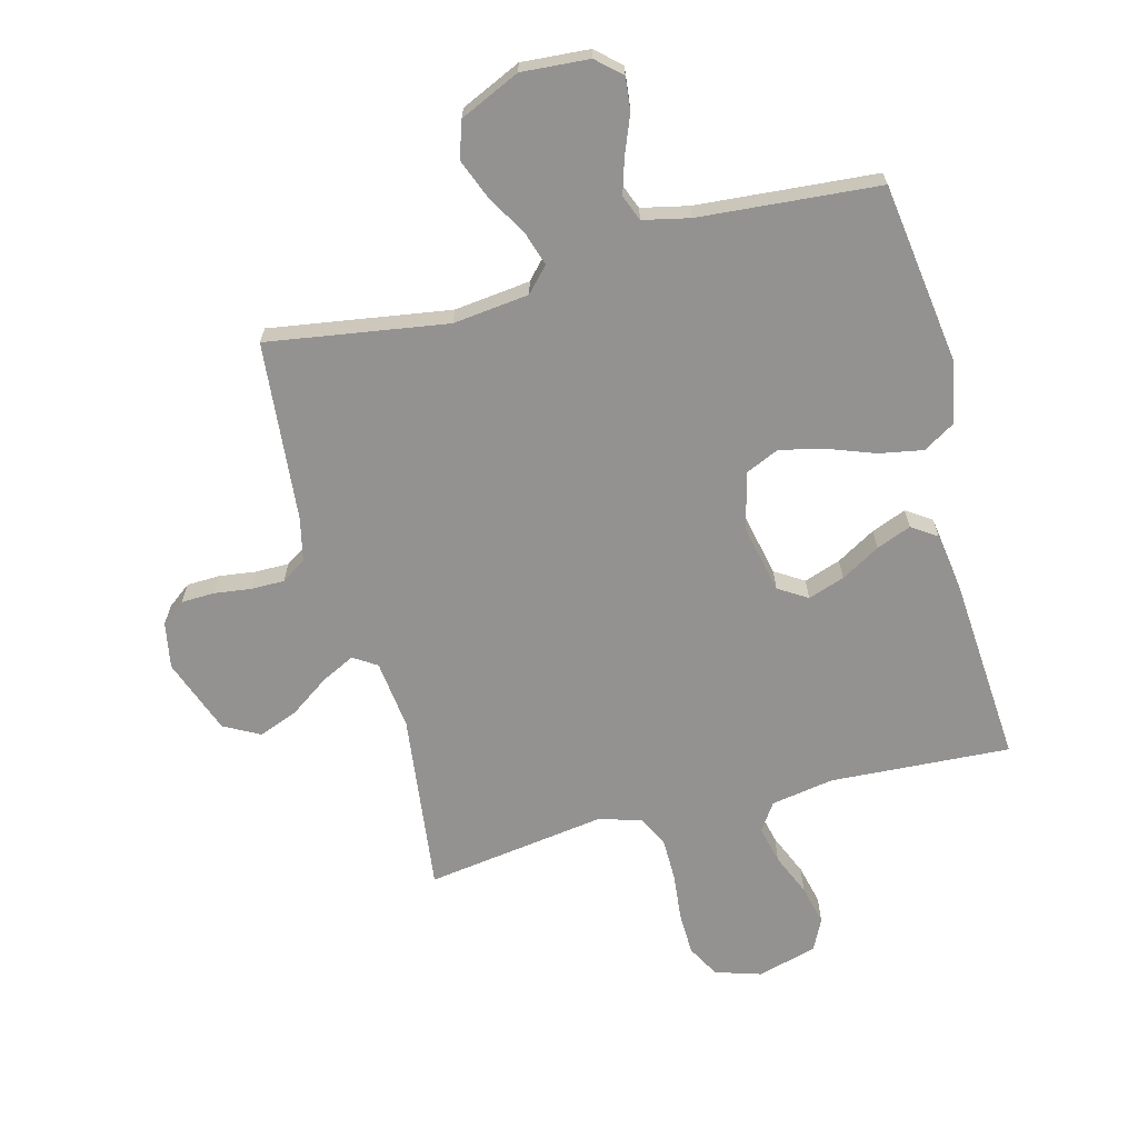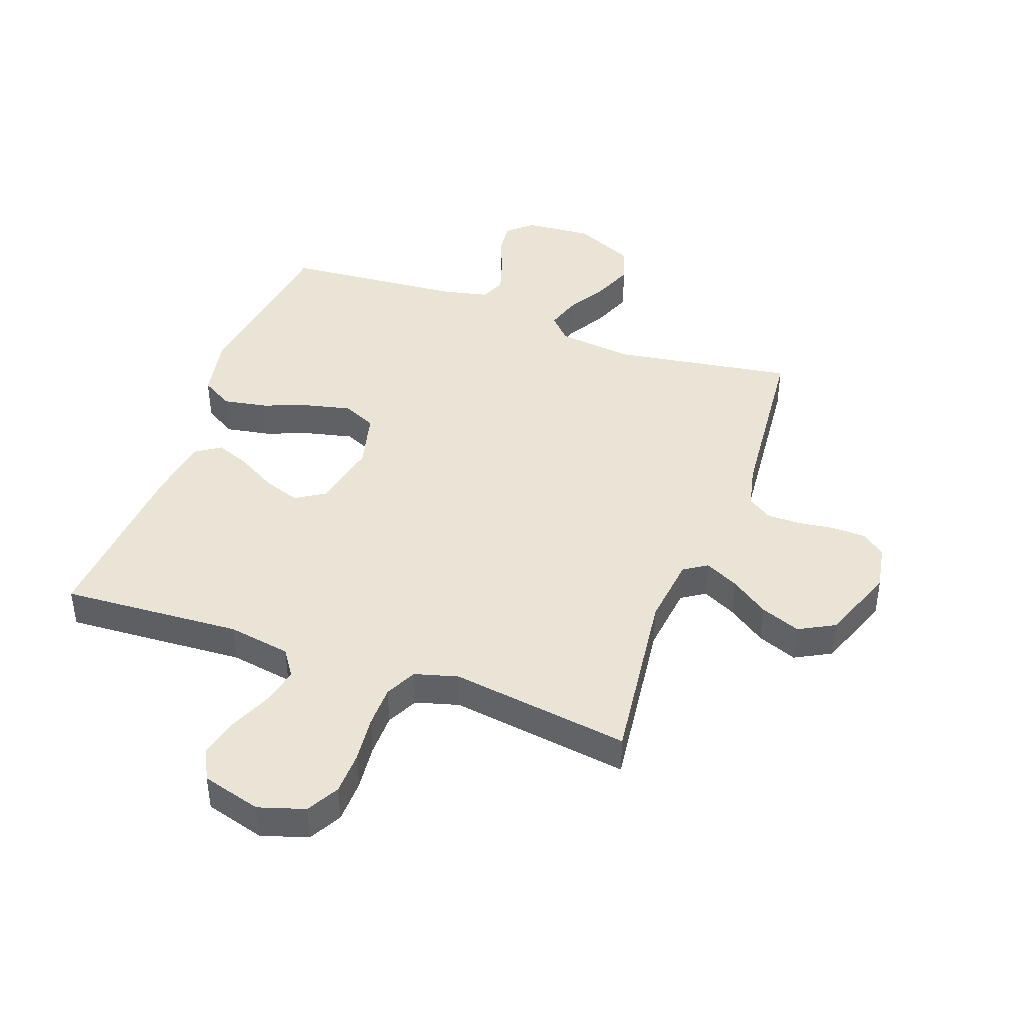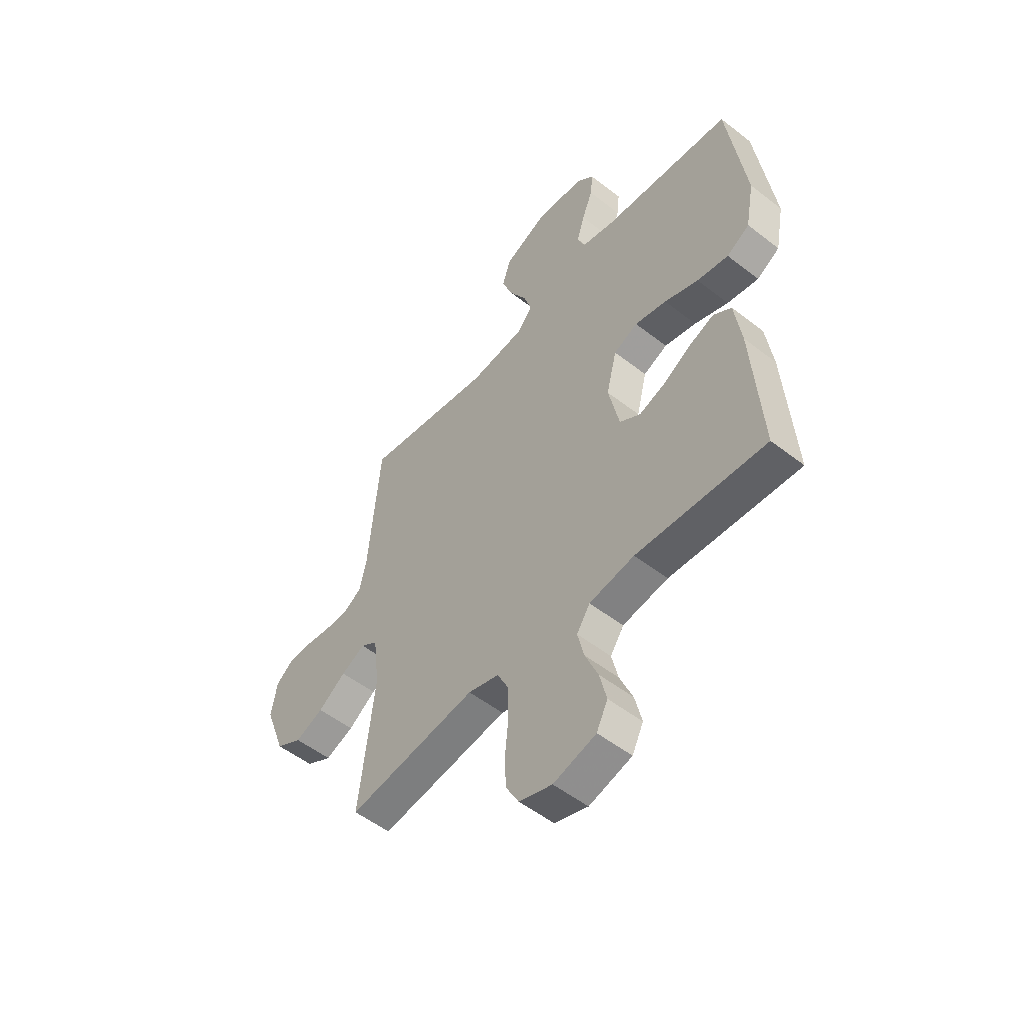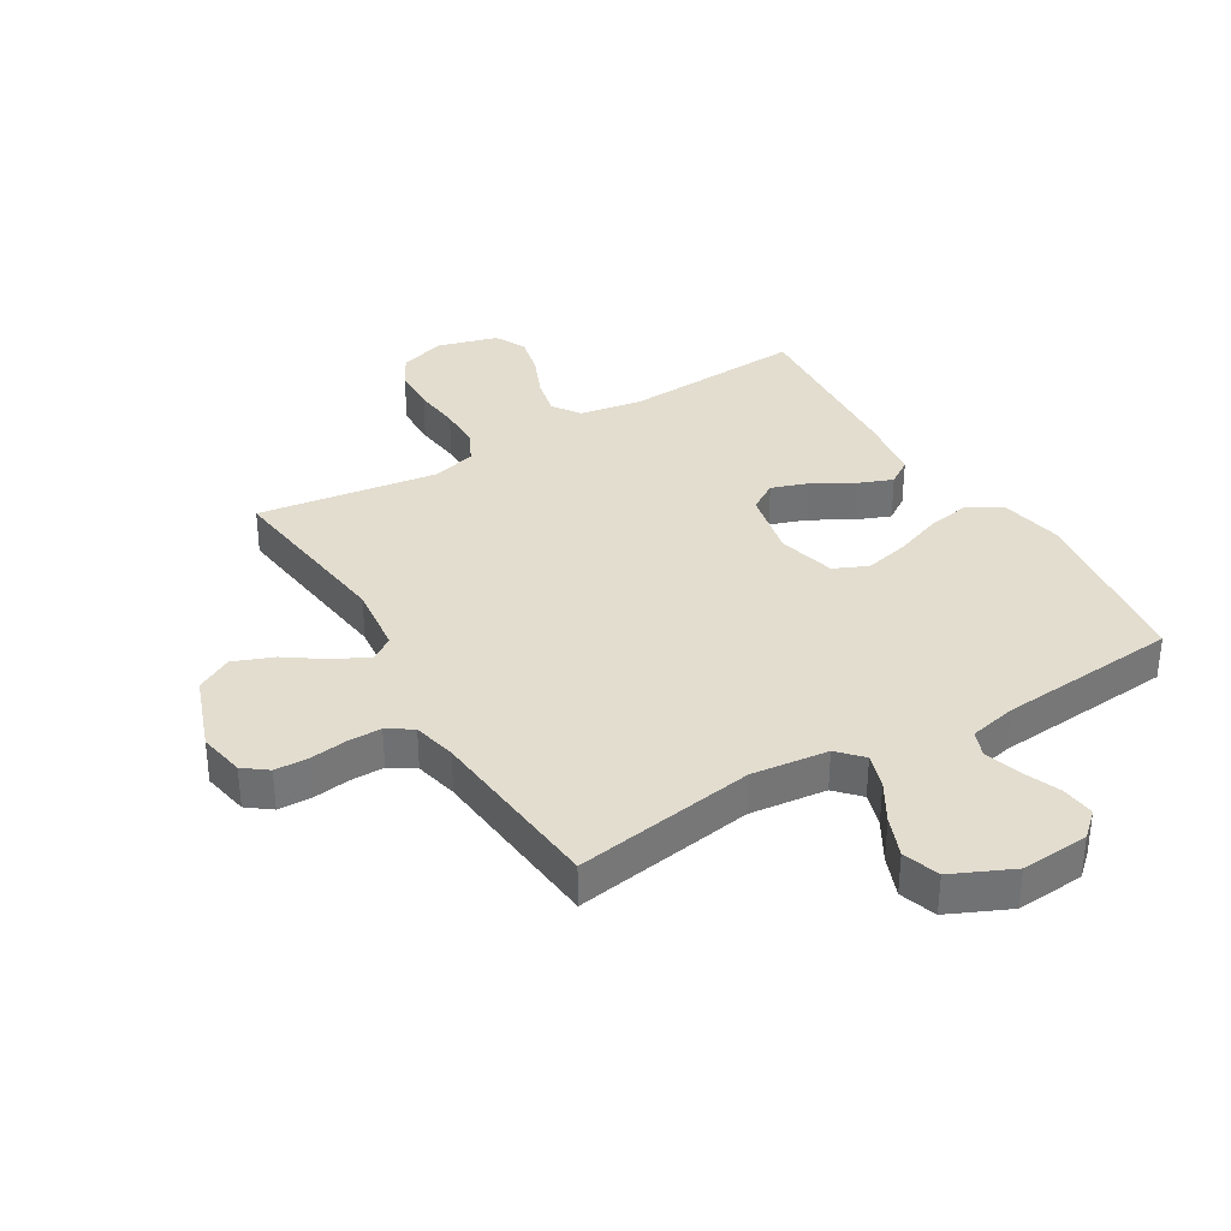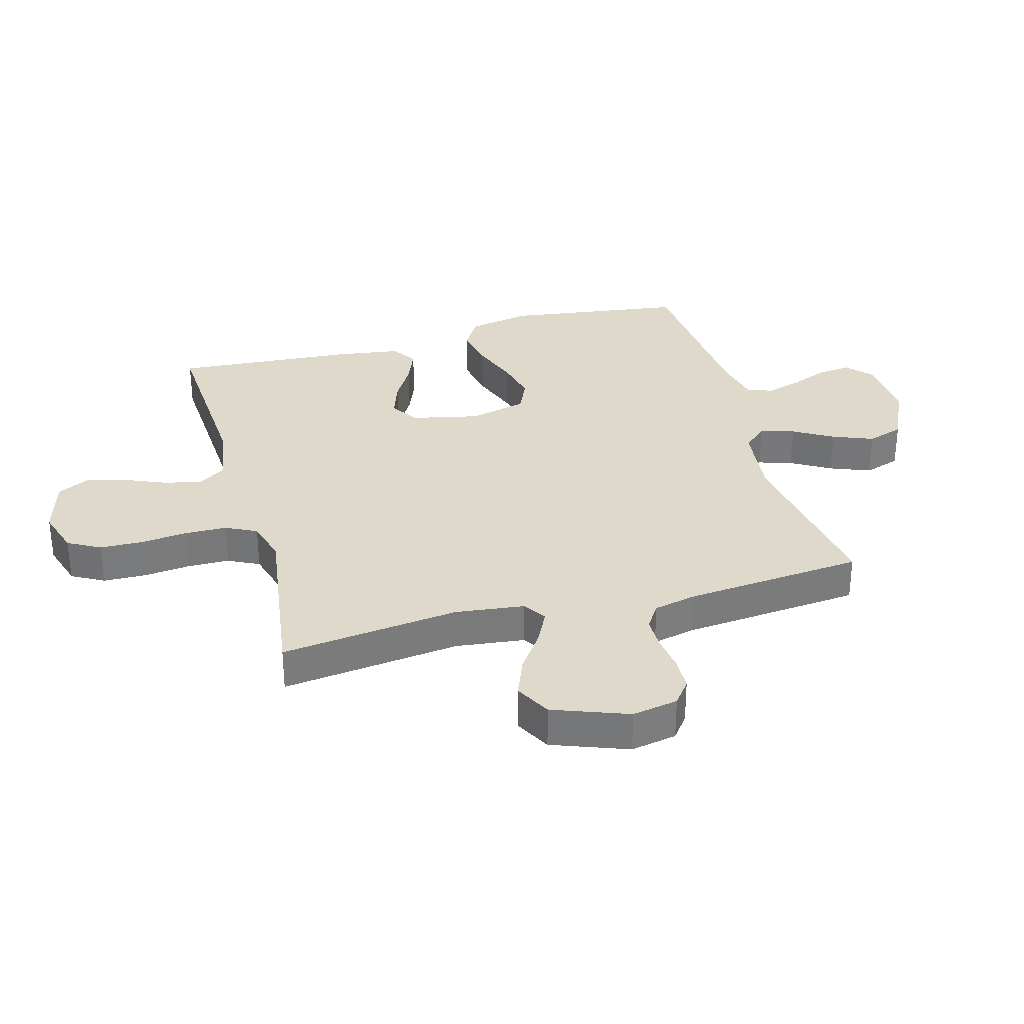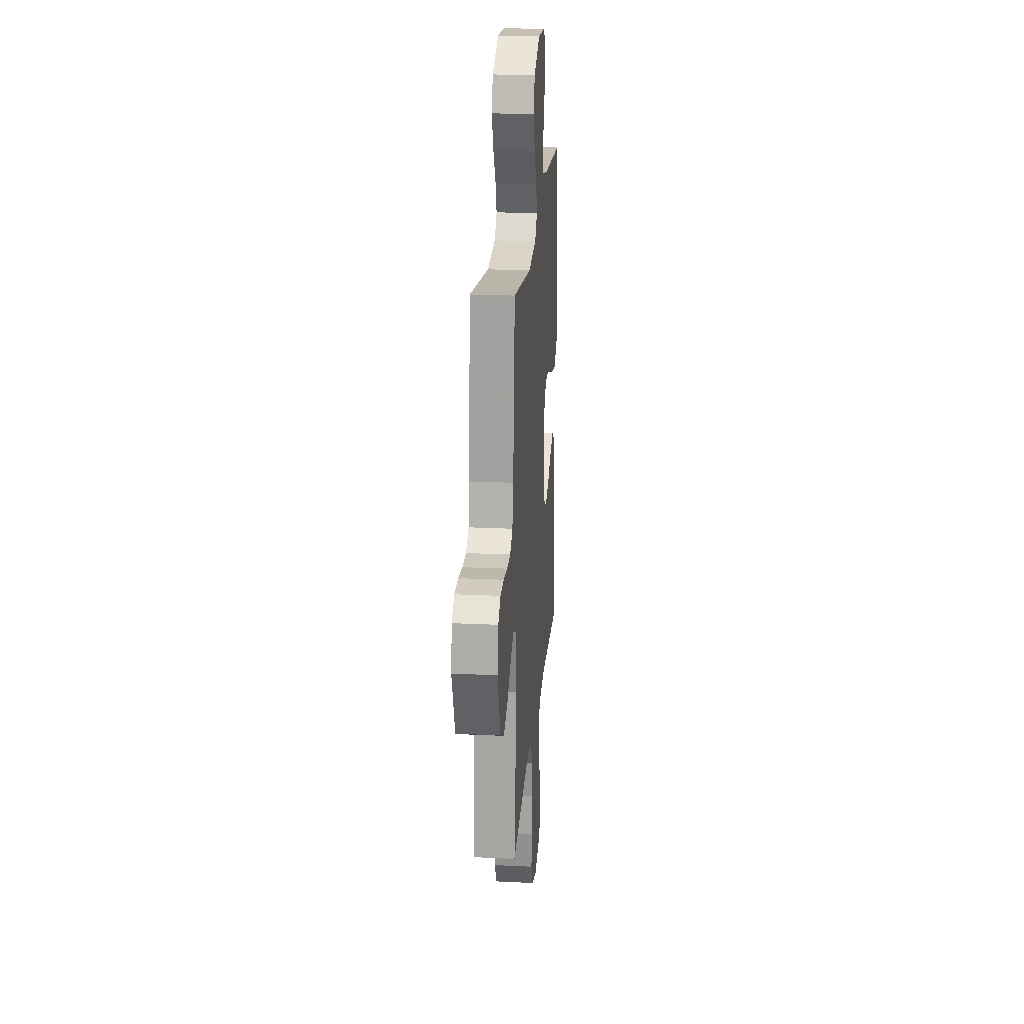
<metadata>
{"format":"obj","ext":"obj","renderer":"f3d","projection":"perspective","resolution":1024,"background":"white","views":[{"elev":-66.4,"azim":14.6,"up":"+Y"},{"elev":42.7,"azim":-160.2,"up":"+Y"},{"elev":-52.5,"azim":50.0,"up":"+Z"},{"elev":35.0,"azim":-31.1,"up":"+Y"},{"elev":32.3,"azim":-105.5,"up":"+Y"},{"elev":22.1,"azim":-85.2,"up":"+Z"}]}
</metadata>
<code>
v -0.5 0.07 0.5
v -0.2 0.07 0.454
v -0.073 0.07 0.469
v -0.036 0.07 0.509
v -0.054 0.07 0.566
v -0.093 0.07 0.632
v -0.12 0.07 0.7
v -0.1 0.07 0.761
v 0 0.07 0.807
v 0.113 0.07 0.799
v 0.154 0.07 0.762
v 0.148 0.07 0.706
v 0.123 0.07 0.643
v 0.105 0.07 0.584
v 0.122 0.07 0.541
v 0.2 0.07 0.524
v 0.5 0.07 0.5
v 0.542 0.07 0.2
v 0.522 0.07 0.094
v 0.469 0.07 0.062
v 0.396 0.07 0.075
v 0.317 0.07 0.104
v 0.243 0.07 0.121
v 0.187 0.07 0.096
v 0.163 0.07 0
v 0.188 0.07 -0.114
v 0.236 0.07 -0.144
v 0.297 0.07 -0.123
v 0.362 0.07 -0.085
v 0.42 0.07 -0.062
v 0.462 0.07 -0.09
v 0.478 0.07 -0.2
v 0.5 0.07 -0.5
v 0.2 0.07 -0.483
v 0.095 0.07 -0.501
v 0.064 0.07 -0.547
v 0.079 0.07 -0.61
v 0.109 0.07 -0.68
v 0.125 0.07 -0.747
v 0.099 0.07 -0.799
v 0 0.07 -0.827
v -0.077 0.07 -0.803
v -0.107 0.07 -0.749
v -0.109 0.07 -0.677
v -0.101 0.07 -0.599
v -0.102 0.07 -0.528
v -0.128 0.07 -0.476
v -0.2 0.07 -0.456
v -0.5 0.07 -0.5
v -0.464 0.07 -0.2
v -0.478 0.07 -0.084
v -0.517 0.07 -0.059
v -0.573 0.07 -0.087
v -0.637 0.07 -0.132
v -0.703 0.07 -0.158
v -0.763 0.07 -0.126
v -0.81 0.07 0
v -0.796 0.07 0.077
v -0.757 0.07 0.107
v -0.701 0.07 0.109
v -0.64 0.07 0.101
v -0.584 0.07 0.101
v -0.543 0.07 0.128
v -0.527 0.07 0.2
v -0.5 0 0.5
v -0.2 0 0.454
v -0.073 0 0.469
v -0.036 0 0.509
v -0.054 0 0.566
v -0.093 0 0.632
v -0.12 0 0.7
v -0.1 0 0.761
v 0 0 0.807
v 0.113 0 0.799
v 0.154 0 0.762
v 0.148 0 0.706
v 0.123 0 0.643
v 0.105 0 0.584
v 0.122 0 0.541
v 0.2 0 0.524
v 0.5 0 0.5
v 0.542 0 0.2
v 0.522 0 0.094
v 0.469 0 0.062
v 0.396 0 0.075
v 0.317 0 0.104
v 0.243 0 0.121
v 0.187 0 0.096
v 0.163 0 0
v 0.188 0 -0.114
v 0.236 0 -0.144
v 0.297 0 -0.123
v 0.362 0 -0.085
v 0.42 0 -0.062
v 0.462 0 -0.09
v 0.478 0 -0.2
v 0.5 0 -0.5
v 0.2 0 -0.483
v 0.095 0 -0.501
v 0.064 0 -0.547
v 0.079 0 -0.61
v 0.109 0 -0.68
v 0.125 0 -0.747
v 0.099 0 -0.799
v 0 0 -0.827
v -0.077 0 -0.803
v -0.107 0 -0.749
v -0.109 0 -0.677
v -0.101 0 -0.599
v -0.102 0 -0.528
v -0.128 0 -0.476
v -0.2 0 -0.456
v -0.5 0 -0.5
v -0.464 0 -0.2
v -0.478 0 -0.084
v -0.517 0 -0.059
v -0.573 0 -0.087
v -0.637 0 -0.132
v -0.703 0 -0.158
v -0.763 0 -0.126
v -0.81 0 0
v -0.796 0 0.077
v -0.757 0 0.107
v -0.701 0 0.109
v -0.64 0 0.101
v -0.584 0 0.101
v -0.543 0 0.128
v -0.527 0 0.2
f 58 59 60 61
f 58 61 62
f 57 58 62
f 56 57 62
f 53 54 55 56
f 52 53 56 62
f 51 52 62 63
f 48 49 50
f 47 48 50 51
f 42 43 44 45
f 42 45 46
f 41 42 46
f 40 41 46
f 37 38 39 40
f 36 37 40 46
f 35 36 46 47
f 31 32 33 34
f 28 29 30 31
f 27 28 31 34
f 26 27 34 35
f 19 20 21 22
f 19 22 23
f 16 17 18 19
f 15 16 19 23
f 14 15 23 24
f 10 11 12 13
f 10 13 14
f 9 10 14
f 5 6 7 8
f 4 5 8 9
f 64 1 2
f 64 2 3
f 63 64 3
f 51 63 3
f 47 51 3 4
f 25 26 35 47
f 14 24 25 47
f 4 9 14 47
f 125 124 123 122
f 126 125 122
f 126 122 121
f 126 121 120
f 120 119 118 117
f 126 120 117 116
f 127 126 116 115
f 114 113 112
f 115 114 112 111
f 109 108 107 106
f 110 109 106
f 110 106 105
f 110 105 104
f 104 103 102 101
f 110 104 101 100
f 111 110 100 99
f 98 97 96 95
f 95 94 93 92
f 98 95 92 91
f 99 98 91 90
f 86 85 84 83
f 87 86 83
f 83 82 81 80
f 87 83 80 79
f 88 87 79 78
f 77 76 75 74
f 78 77 74
f 78 74 73
f 72 71 70 69
f 73 72 69 68
f 66 65 128
f 67 66 128
f 67 128 127
f 67 127 115
f 68 67 115 111
f 111 99 90 89
f 111 89 88 78
f 111 78 73 68
f 1 65 66 2
f 2 66 67 3
f 3 67 68 4
f 4 68 69 5
f 5 69 70 6
f 6 70 71 7
f 7 71 72 8
f 8 72 73 9
f 9 73 74 10
f 10 74 75 11
f 11 75 76 12
f 12 76 77 13
f 13 77 78 14
f 14 78 79 15
f 15 79 80 16
f 16 80 81 17
f 17 81 82 18
f 18 82 83 19
f 19 83 84 20
f 20 84 85 21
f 21 85 86 22
f 22 86 87 23
f 23 87 88 24
f 24 88 89 25
f 25 89 90 26
f 26 90 91 27
f 27 91 92 28
f 28 92 93 29
f 29 93 94 30
f 30 94 95 31
f 31 95 96 32
f 32 96 97 33
f 33 97 98 34
f 34 98 99 35
f 35 99 100 36
f 36 100 101 37
f 37 101 102 38
f 38 102 103 39
f 39 103 104 40
f 40 104 105 41
f 41 105 106 42
f 42 106 107 43
f 43 107 108 44
f 44 108 109 45
f 45 109 110 46
f 46 110 111 47
f 47 111 112 48
f 48 112 113 49
f 49 113 114 50
f 50 114 115 51
f 51 115 116 52
f 52 116 117 53
f 53 117 118 54
f 54 118 119 55
f 55 119 120 56
f 56 120 121 57
f 57 121 122 58
f 58 122 123 59
f 59 123 124 60
f 60 124 125 61
f 61 125 126 62
f 62 126 127 63
f 63 127 128 64
f 64 128 65 1

</code>
